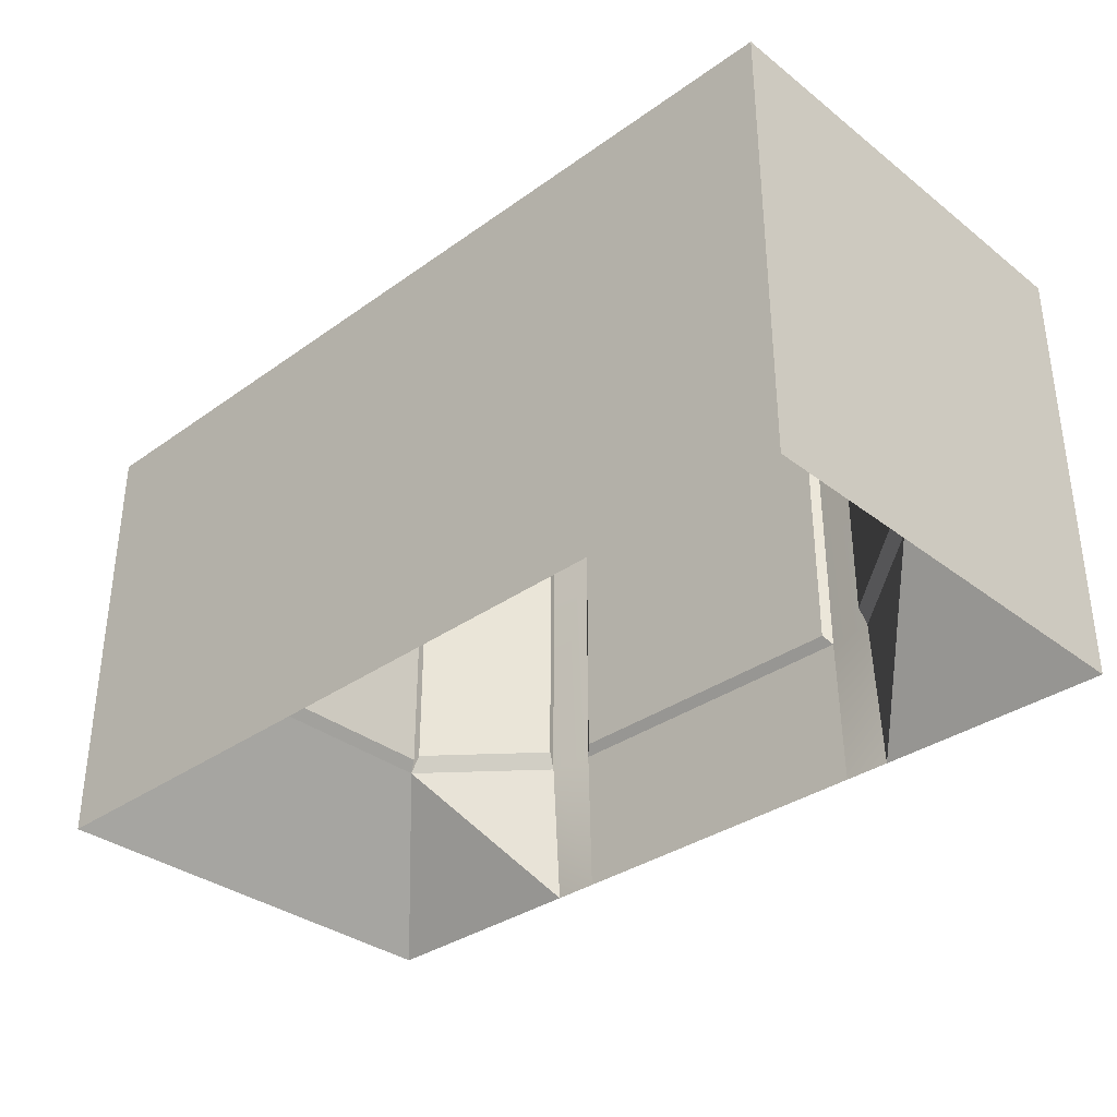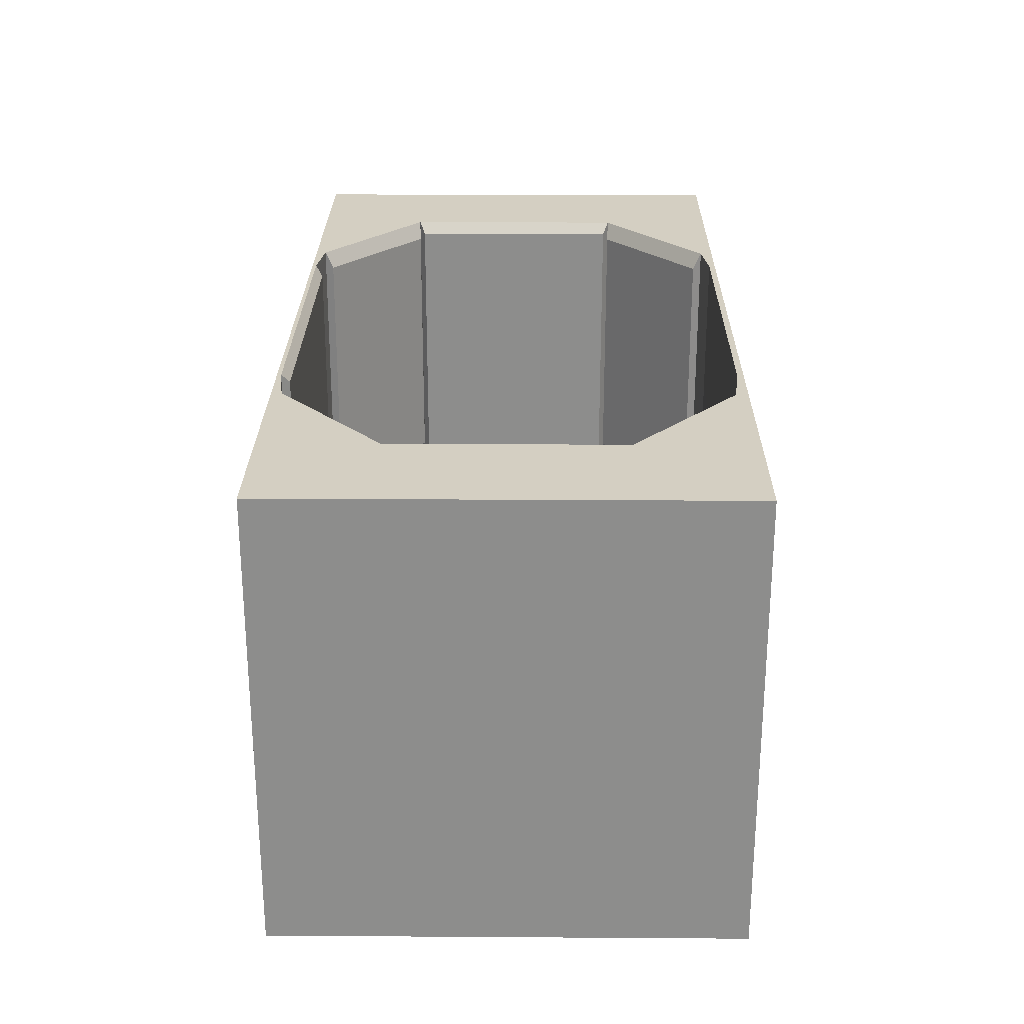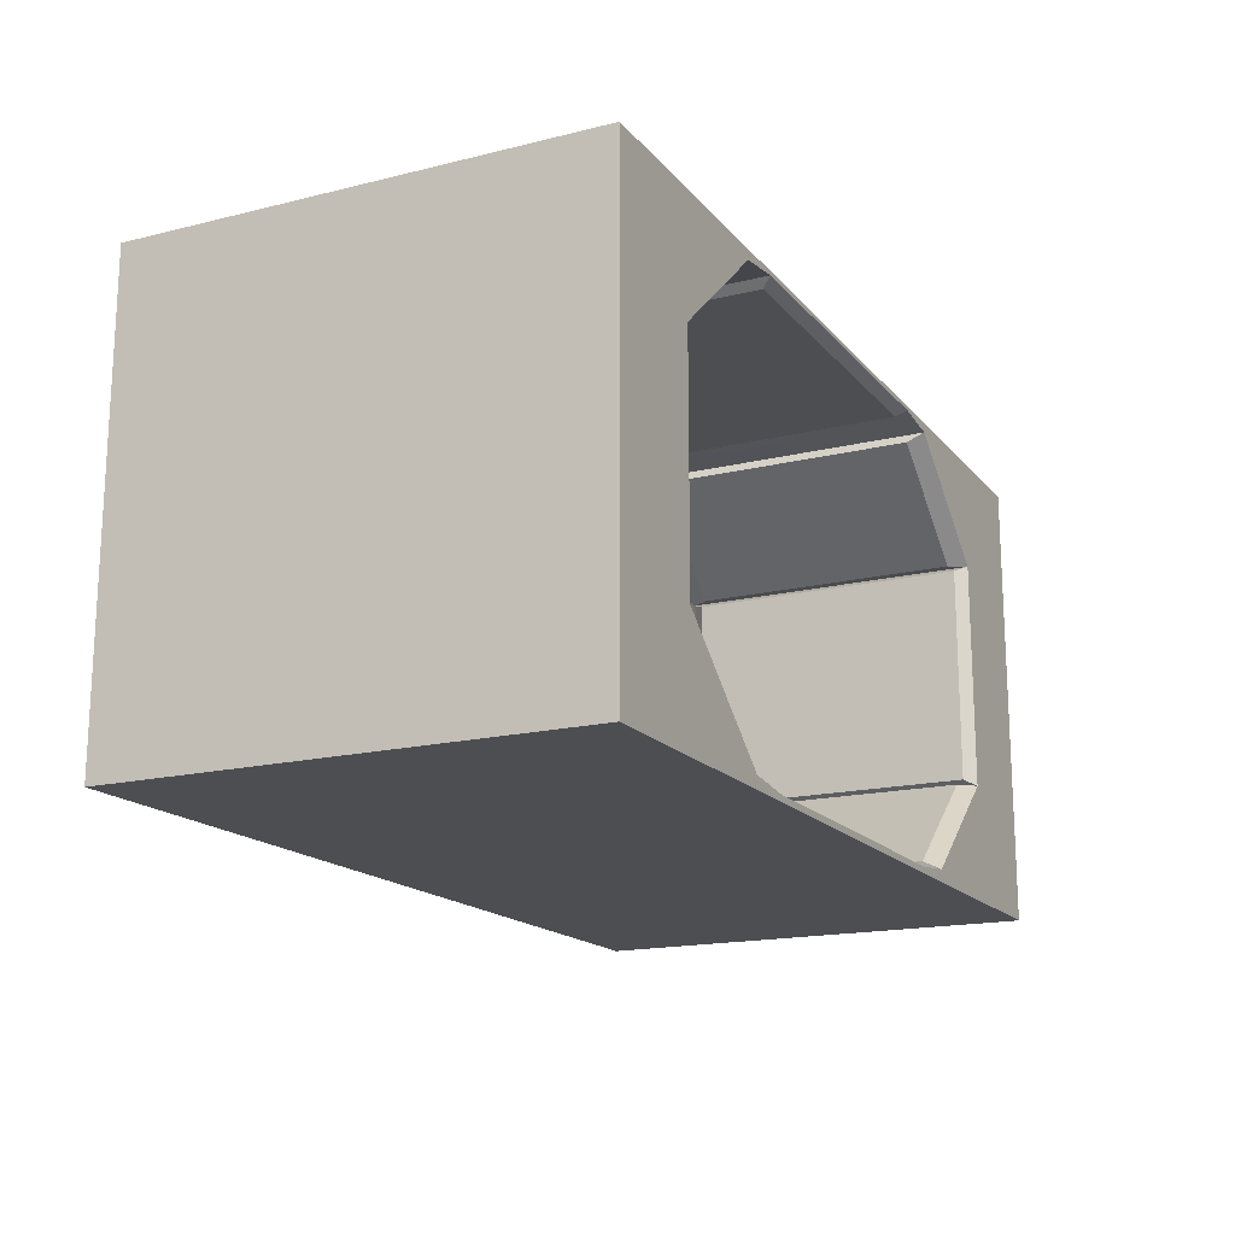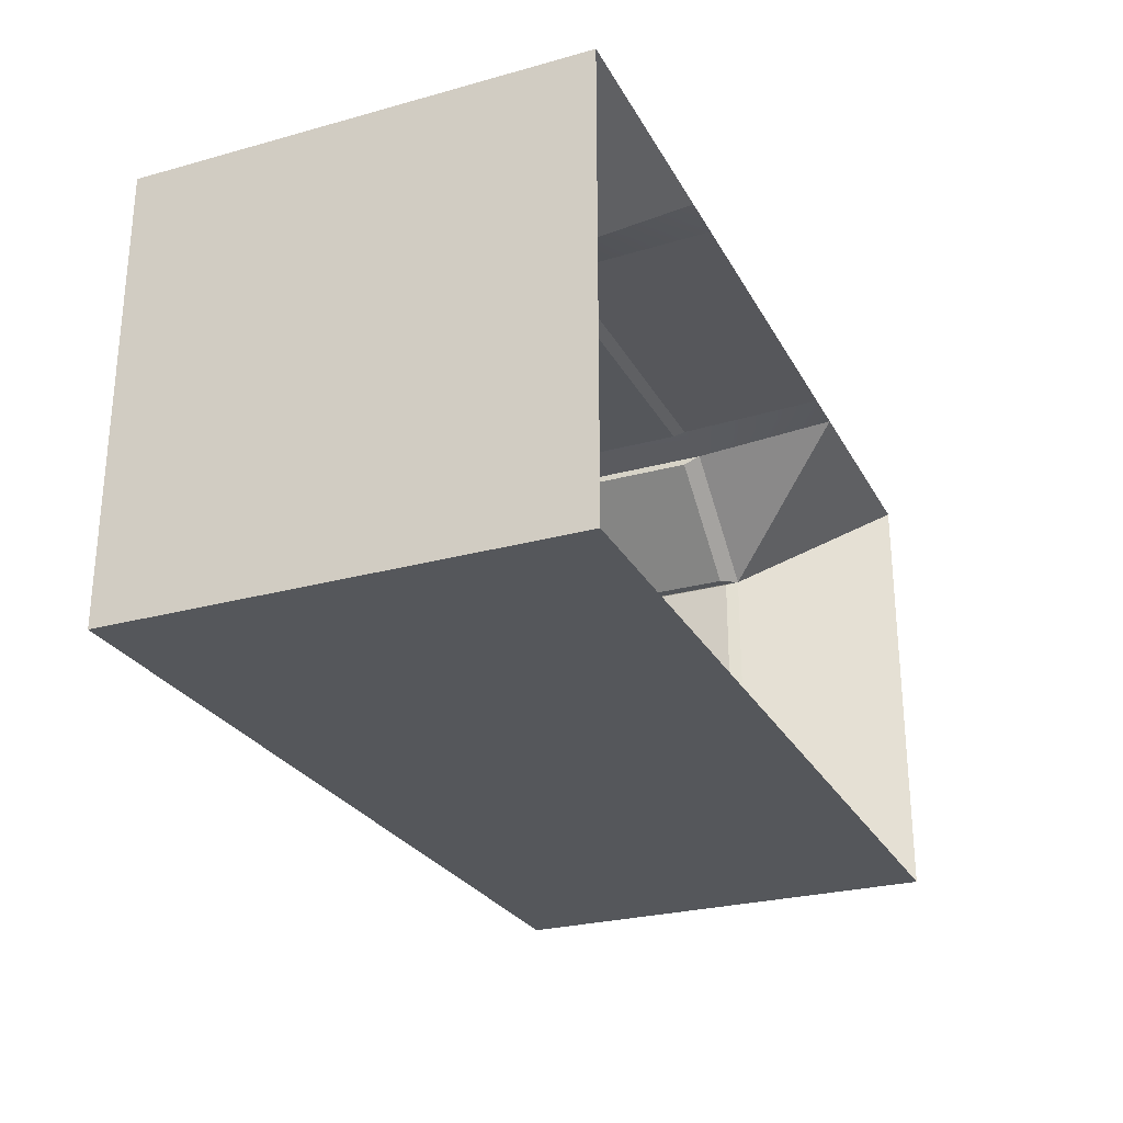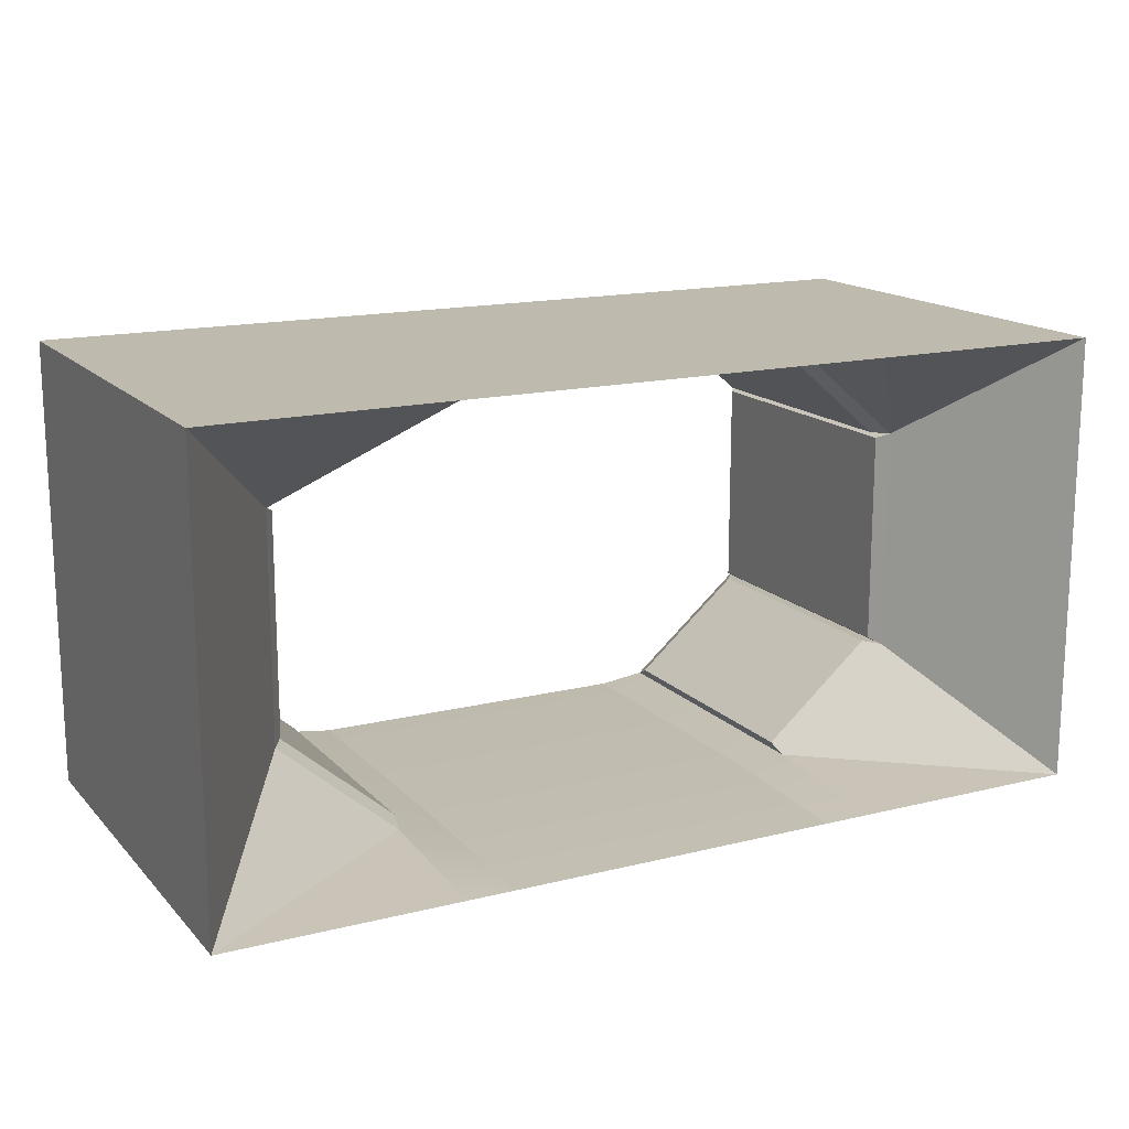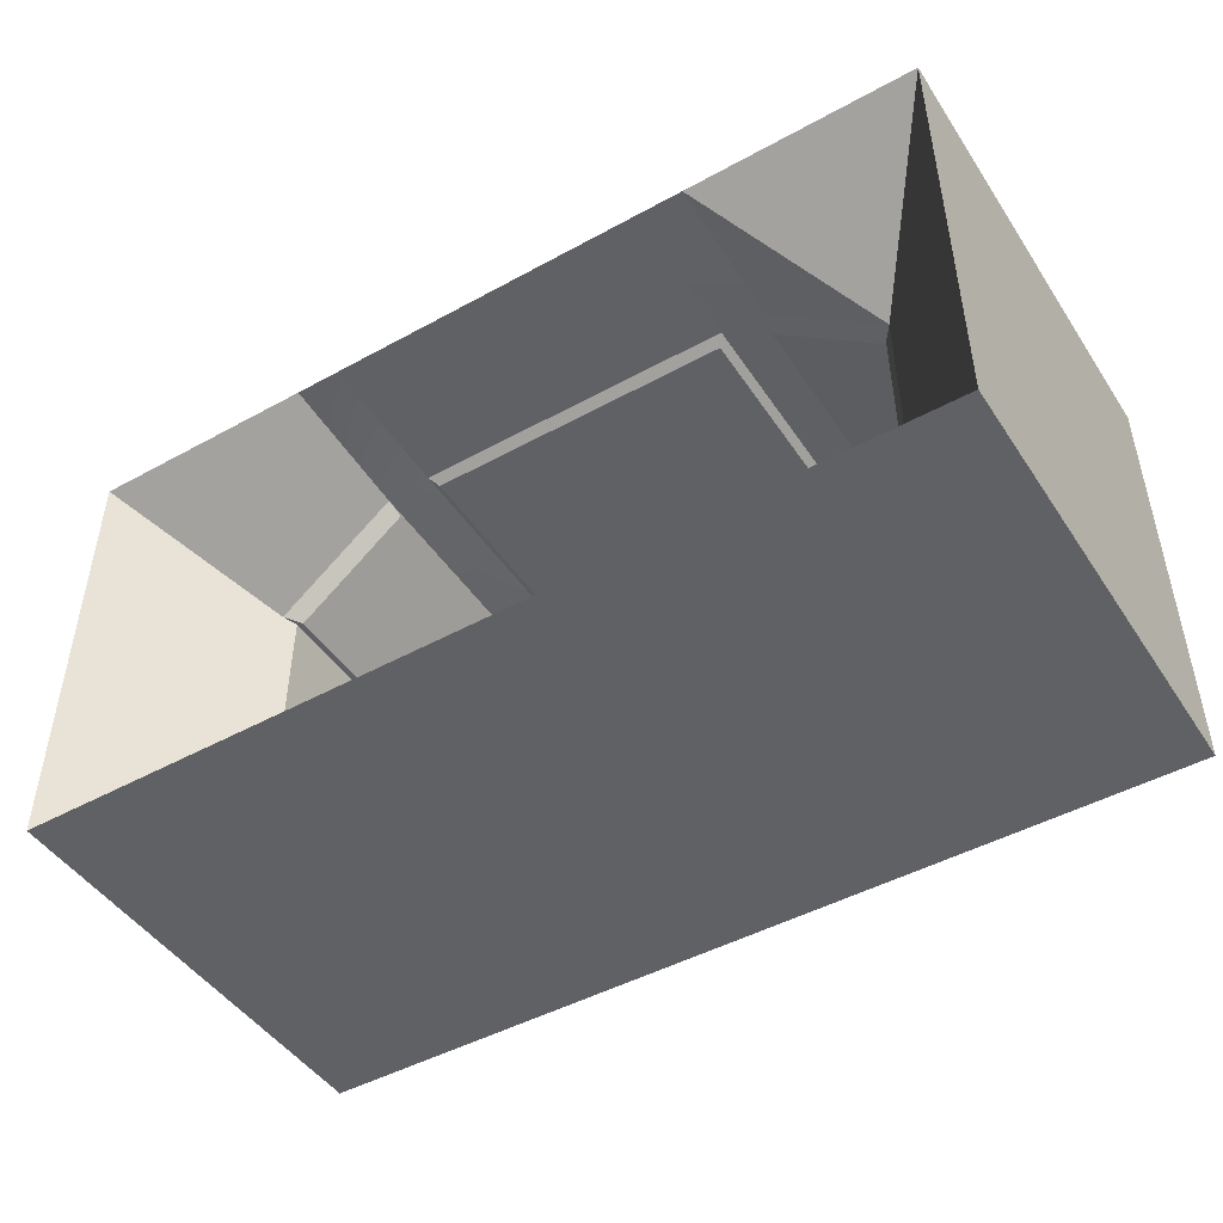
<metadata>
{"format":"obj","ext":"obj","renderer":"f3d","projection":"perspective","resolution":1024,"background":"white","views":[{"elev":-34.1,"azim":43.9,"up":"+Z"},{"elev":25.4,"azim":-89.4,"up":"+Z"},{"elev":-16.8,"azim":-63.6,"up":"+Y"},{"elev":-26.7,"azim":113.3,"up":"+Y"},{"elev":15.7,"azim":152.5,"up":"+Y"},{"elev":-46.9,"azim":-148.1,"up":"+Y"}]}
</metadata>
<code>
o hallway5_Mesh.035
v -1.854 0.6283 -0.4125
v -1.192 1.195 -0.4125
v -0.9316 1.228 -0.4125
v -0.9316 -1.216 -0.4125
v -1.192 -1.183 -0.4125
v -1.854 -0.6164 -0.4125
v 1.854 0.6283 -0.4125
v 1.192 1.195 -0.4125
v 0.9316 1.228 -0.4125
v 0.9316 -1.216 -0.4125
v 1.192 -1.183 -0.4125
v 1.854 -0.6164 -0.4125
v -1.854 0.6283 1.25
v -1.192 1.195 1.25
v -0.9316 1.228 1.25
v -0.9316 -1.216 1.25
v -1.192 -1.183 1.25
v -1.854 -0.6164 1.25
v 1.854 0.6283 1.25
v 1.192 1.195 1.25
v 0.9316 1.228 1.25
v 0.9316 -1.216 1.25
v 1.192 -1.183 1.25
v 1.854 -0.6164 1.25
v -2.5 -1.25 -0.4125
v -2.5 1.25 -0.4125
v 2.5 -1.25 -0.4125
v 2.5 1.25 -0.4125
v -2.5 -1.25 1.25
v -2.5 1.25 1.25
v 2.5 -1.25 1.25
v 2.5 1.25 1.25
v 0.8899 1.188 1.194
v 0.8899 1.188 -0.3566
v -0.8899 1.188 1.194
v -0.8899 1.188 -0.3566
v 1.802 0.5972 -0.35
v 1.802 -0.5853 -0.35
v 1.802 0.5972 1.188
v 1.802 -0.5853 1.188
v -1.802 0.5972 -0.35
v -1.802 0.5972 1.188
v -1.802 -0.5853 1.188
v -1.802 -0.5853 -0.35
v -1.787 0.625 -0.3174
v -1.176 1.149 -0.3174
v -1.176 -1.137 -0.3174
v -1.787 -0.6131 -0.3174
v 1.787 0.625 -0.3174
v 1.176 1.149 -0.3174
v 1.176 -1.137 -0.3174
v 1.787 -0.6131 -0.3174
v -1.787 0.625 1.155
v -1.176 1.149 1.155
v -1.176 -1.137 1.155
v -1.787 -0.6131 1.155
v 1.787 0.625 1.155
v 1.176 1.149 1.155
v 1.176 -1.137 1.155
v 1.787 -0.6131 1.155
v -2.5 0.6283 -1.25
v -2.5 -0.6164 -1.25
v 2.5 0.6283 -1.25
v 2.5 -0.6164 -1.25
v -1.192 1.25 -1.25
v -0.9316 1.25 -1.25
v -0.9316 -1.25 -1.25
v -1.192 -1.25 -1.25
v 1.192 1.25 -1.25
v 0.9316 1.25 -1.25
v 0.9316 -1.25 -1.25
v 1.192 -1.25 -1.25
v 2.5 -1.25 -1.25
v -2.5 -1.25 -1.25
v -2.5 1.25 -1.25
v 2.5 1.25 -1.25
f 1 75 65
f 7 8 69
f 76 7 69
f 2 1 65
f 6 61 1
f 12 63 64
f 64 73 12
f 63 7 76
f 62 6 74
f 61 75 1
f 6 62 61
f 12 7 63
f 6 5 74
f 12 73 11
f 10 23 11
f 17 4 5
f 10 16 22
f 11 72 71
f 67 68 5
f 10 67 4
f 10 11 71
f 4 67 5
f 10 22 23
f 17 16 4
f 10 4 16
f 10 71 67
f 68 74 5
f 11 73 72
f 66 65 26
f 25 67 71
f 26 28 66
f 69 70 28
f 28 76 69
f 65 75 26
f 28 70 66
f 72 73 27
f 27 25 71
f 68 67 25
f 25 74 68
f 71 72 27
f 19 49 7
f 17 47 55
f 20 50 58
f 8 49 50
f 28 31 27
f 26 29 30
f 17 18 29
f 28 30 32
f 31 25 27
f 30 18 13
f 32 24 31
f 17 29 16
f 22 29 31
f 31 23 22
f 20 32 21
f 21 30 15
f 30 14 15
f 21 34 9
f 32 20 19
f 13 14 30
f 18 42 13
f 6 43 18
f 23 31 24
f 26 62 25
f 64 28 27
f 9 36 3
f 15 33 21
f 15 36 35
f 12 37 7
f 24 38 12
f 19 40 24
f 1 44 6
f 13 41 1
f 7 39 19
f 20 57 19
f 24 52 60
f 14 46 2
f 18 48 6
f 11 52 12
f 13 45 53
f 2 45 1
f 14 53 54
f 23 60 59
f 23 51 11
f 5 48 47
f 17 56 18
f 19 57 49
f 17 5 47
f 20 8 50
f 8 7 49
f 28 32 31
f 26 25 29
f 28 26 30
f 31 29 25
f 30 29 18
f 32 19 24
f 22 16 29
f 21 32 30
f 21 33 34
f 18 43 42
f 6 44 43
f 74 25 62
f 26 75 61
f 61 62 26
f 28 64 63
f 73 64 27
f 63 76 28
f 9 34 36
f 15 35 33
f 15 3 36
f 12 38 37
f 24 40 38
f 19 39 40
f 1 41 44
f 13 42 41
f 7 37 39
f 20 58 57
f 24 12 52
f 14 54 46
f 18 56 48
f 11 51 52
f 13 1 45
f 2 46 45
f 14 13 53
f 23 24 60
f 23 59 51
f 5 6 48
f 17 55 56
f 36 33 35
f 36 34 33
f 41 43 44
f 41 42 43
f 40 37 38
f 40 39 37
f 49 58 50
f 49 57 58
f 54 45 46
f 54 53 45
f 51 60 52
f 51 59 60
f 56 47 48
f 56 55 47
f 8 21 9
f 15 2 3
f 70 69 8
f 2 65 66
f 3 70 9
f 3 2 66
f 9 70 8
f 8 20 21
f 15 14 2
f 3 66 70

</code>
